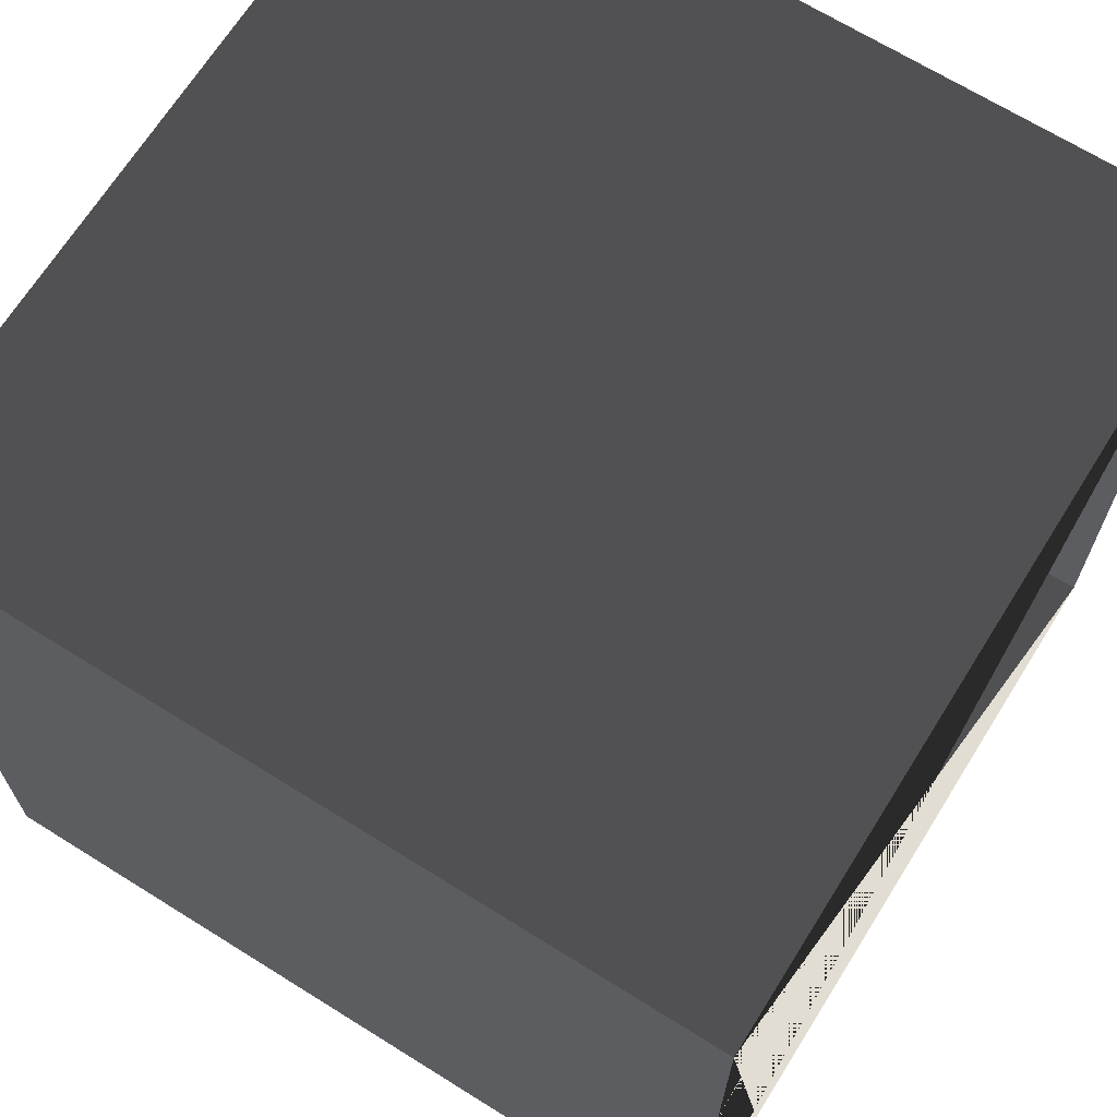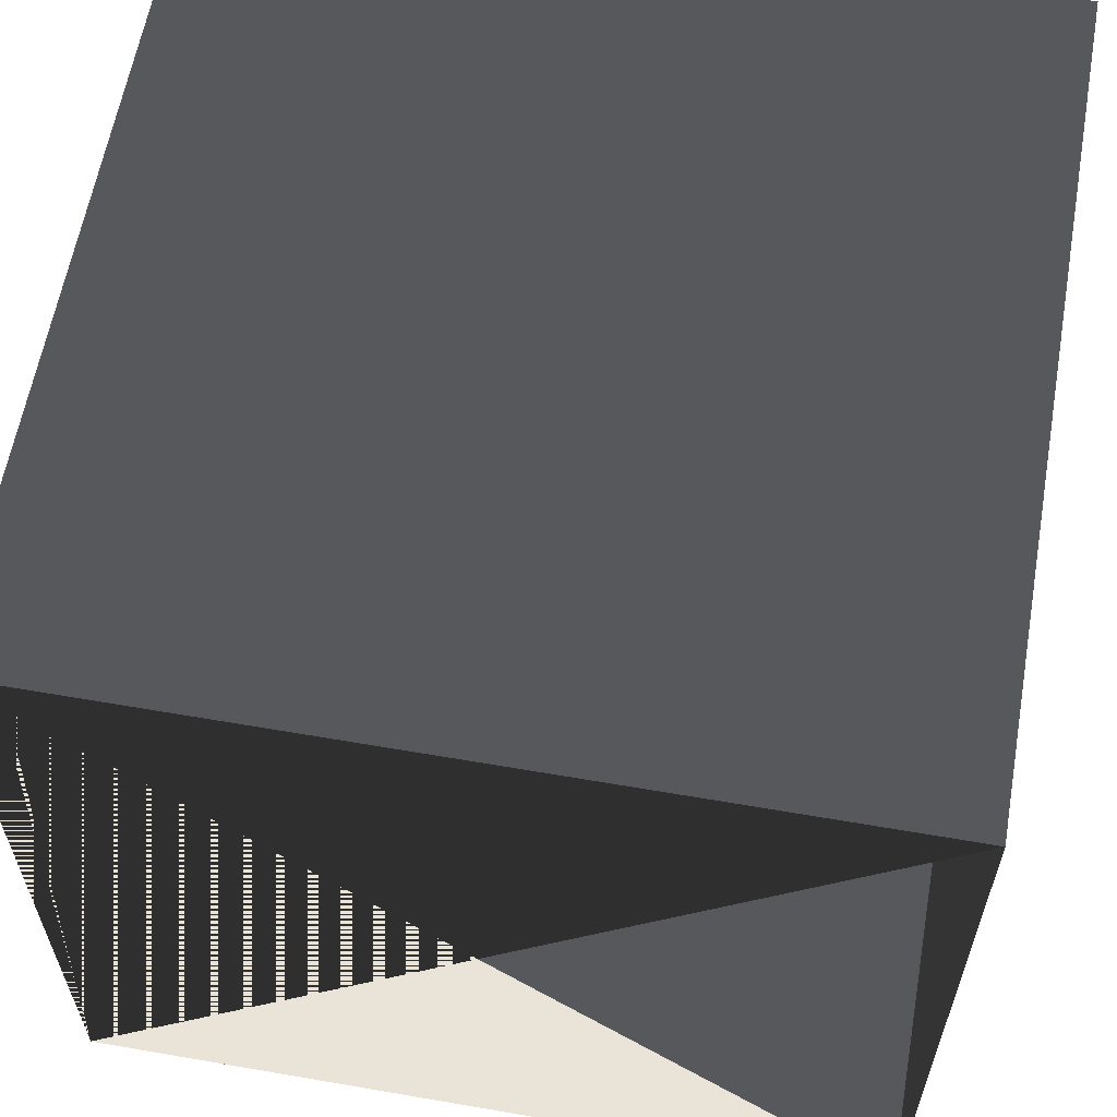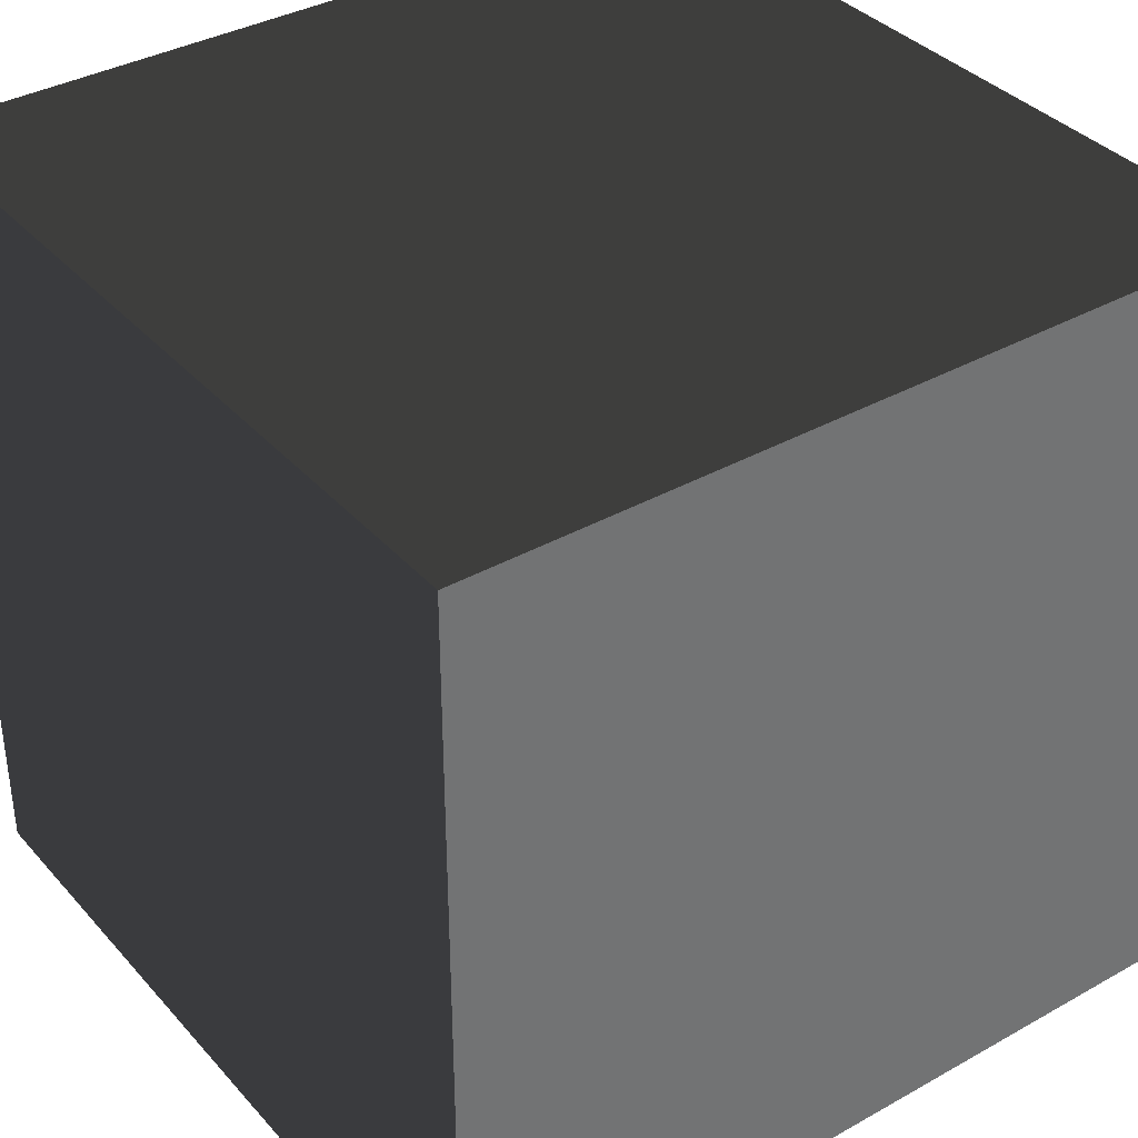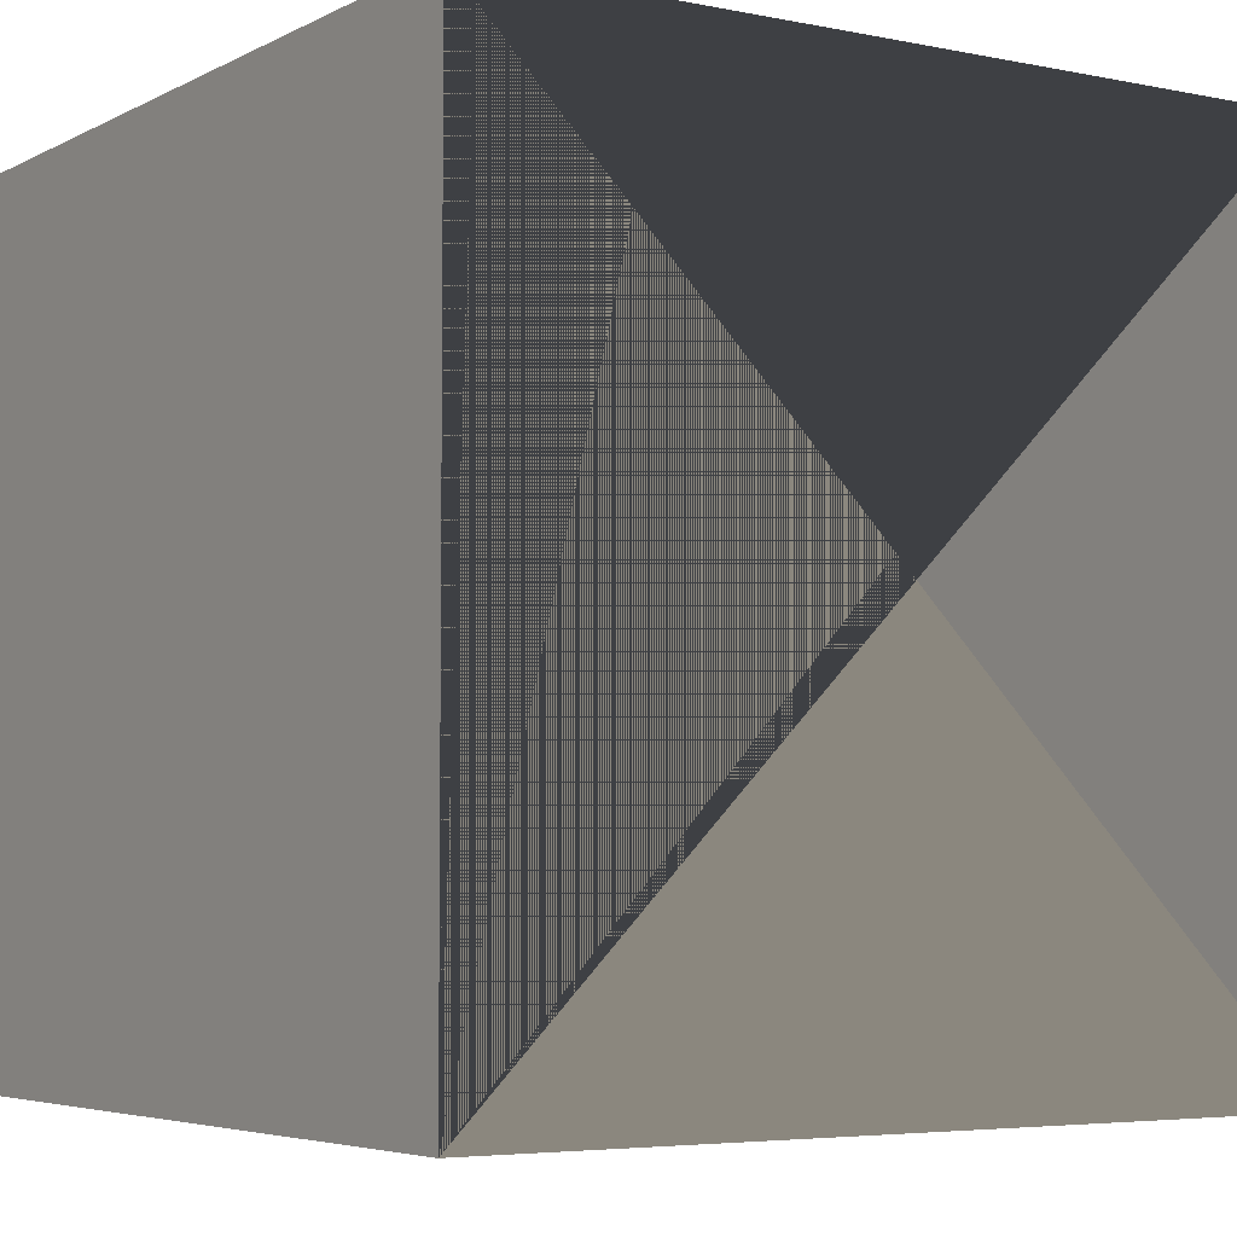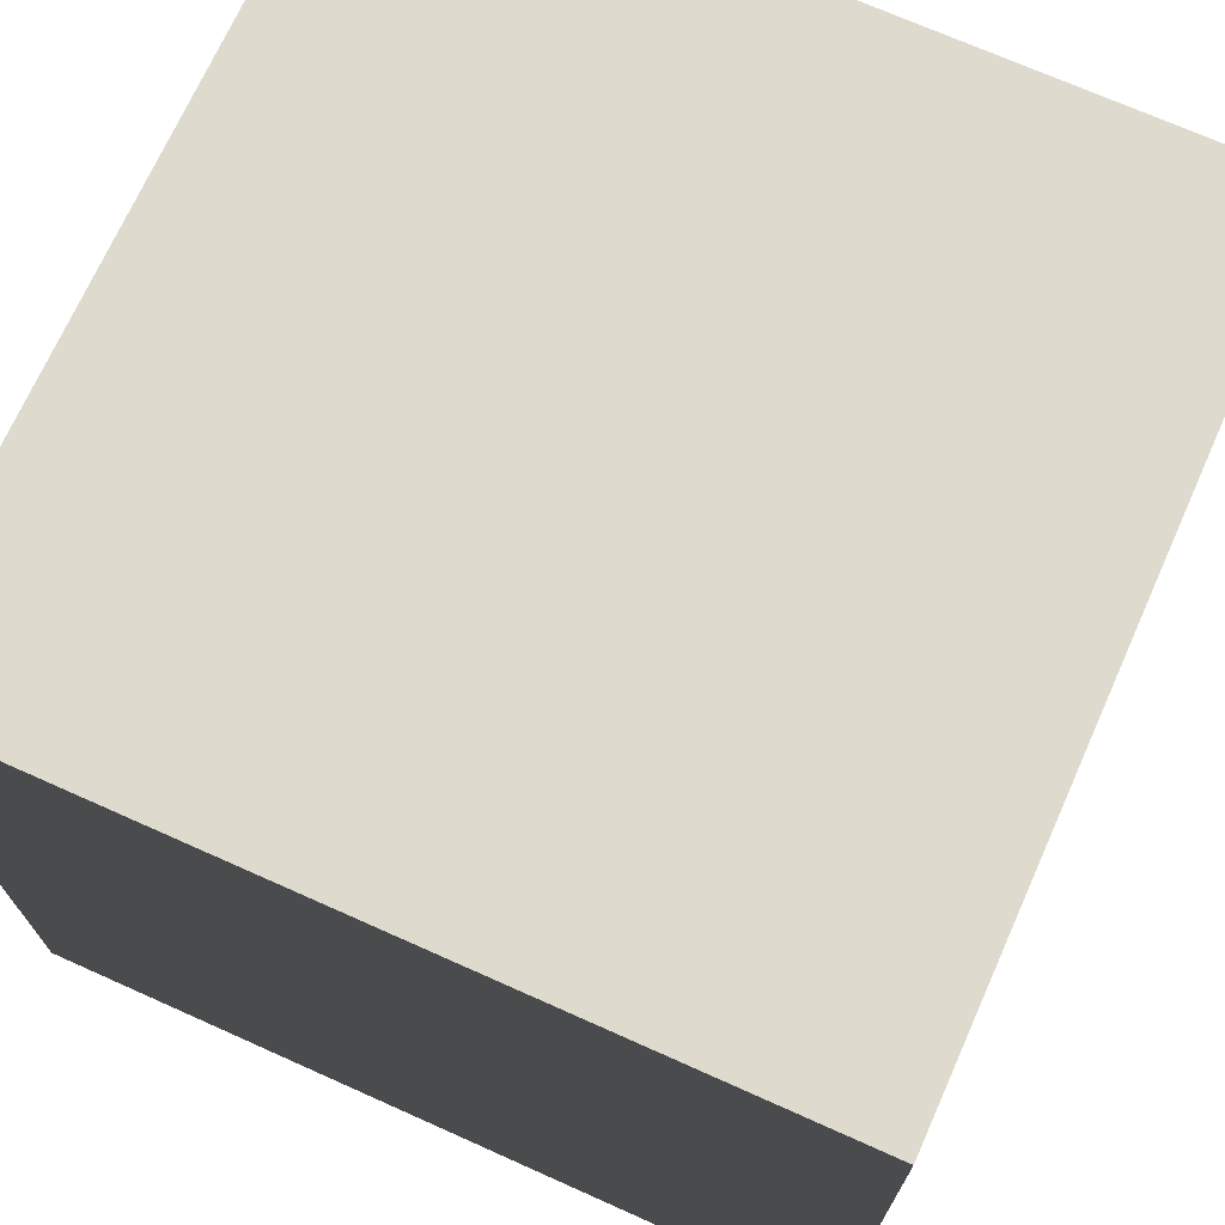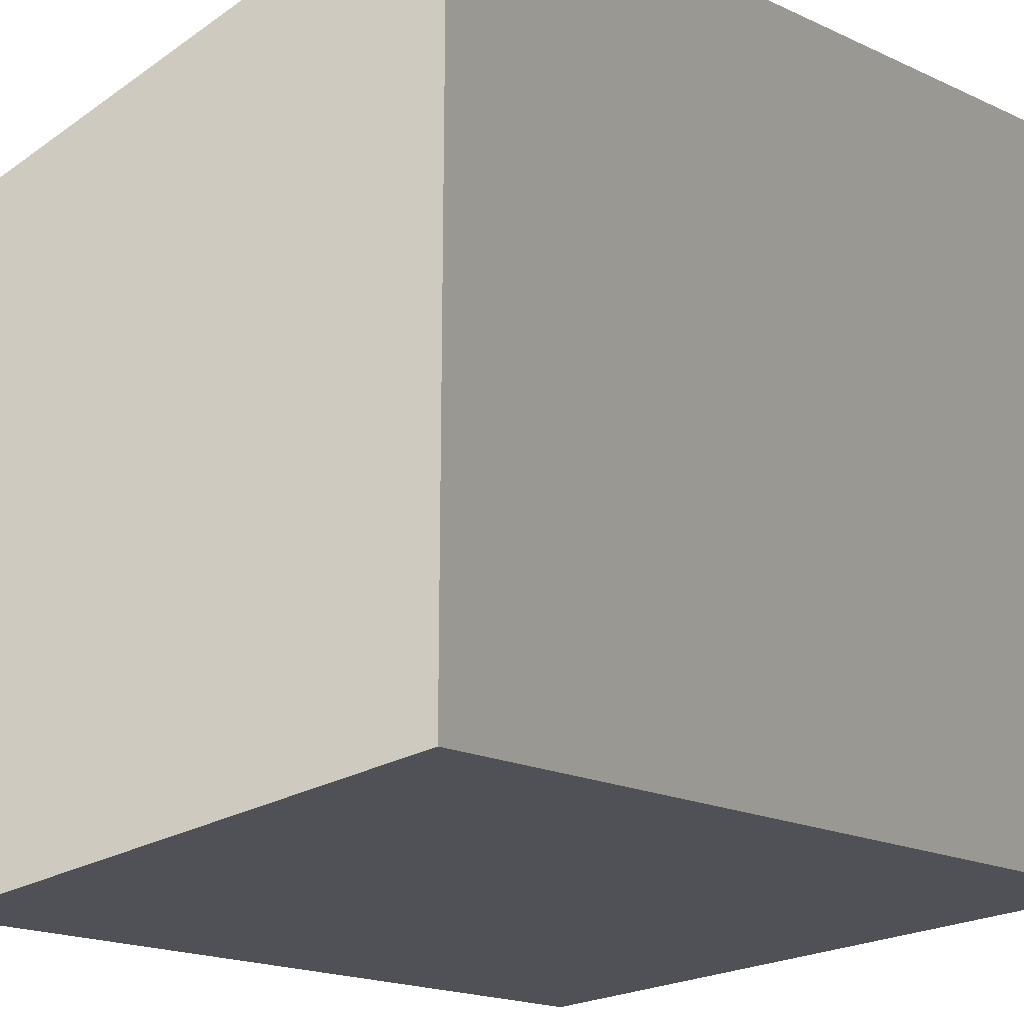
<metadata>
{"format":"obj","ext":"obj","renderer":"f3d","projection":"perspective","resolution":1024,"background":"white","views":[{"elev":68.1,"azim":32.0,"up":"+Z"},{"elev":60.8,"azim":100.0,"up":"+Z"},{"elev":36.8,"azim":-36.0,"up":"+Z"},{"elev":-4.8,"azim":57.0,"up":"+Z"},{"elev":71.1,"azim":24.1,"up":"+Y"},{"elev":-20.5,"azim":-129.3,"up":"+Y"}]}
</metadata>
<code>
o Cube
v -1 -1 -1
v -1 -1  1
v -1  1 -1
v -1  1  1
v  1 -1 -1
v  1 -1  1
v  1  1 -1
v  1  1  1
f 1 2 4 3
f 5 7 6 8
f 1 3 7 5
f 2 6 8 4
f 1 5 6 2
f 3 4 8 7

</code>
